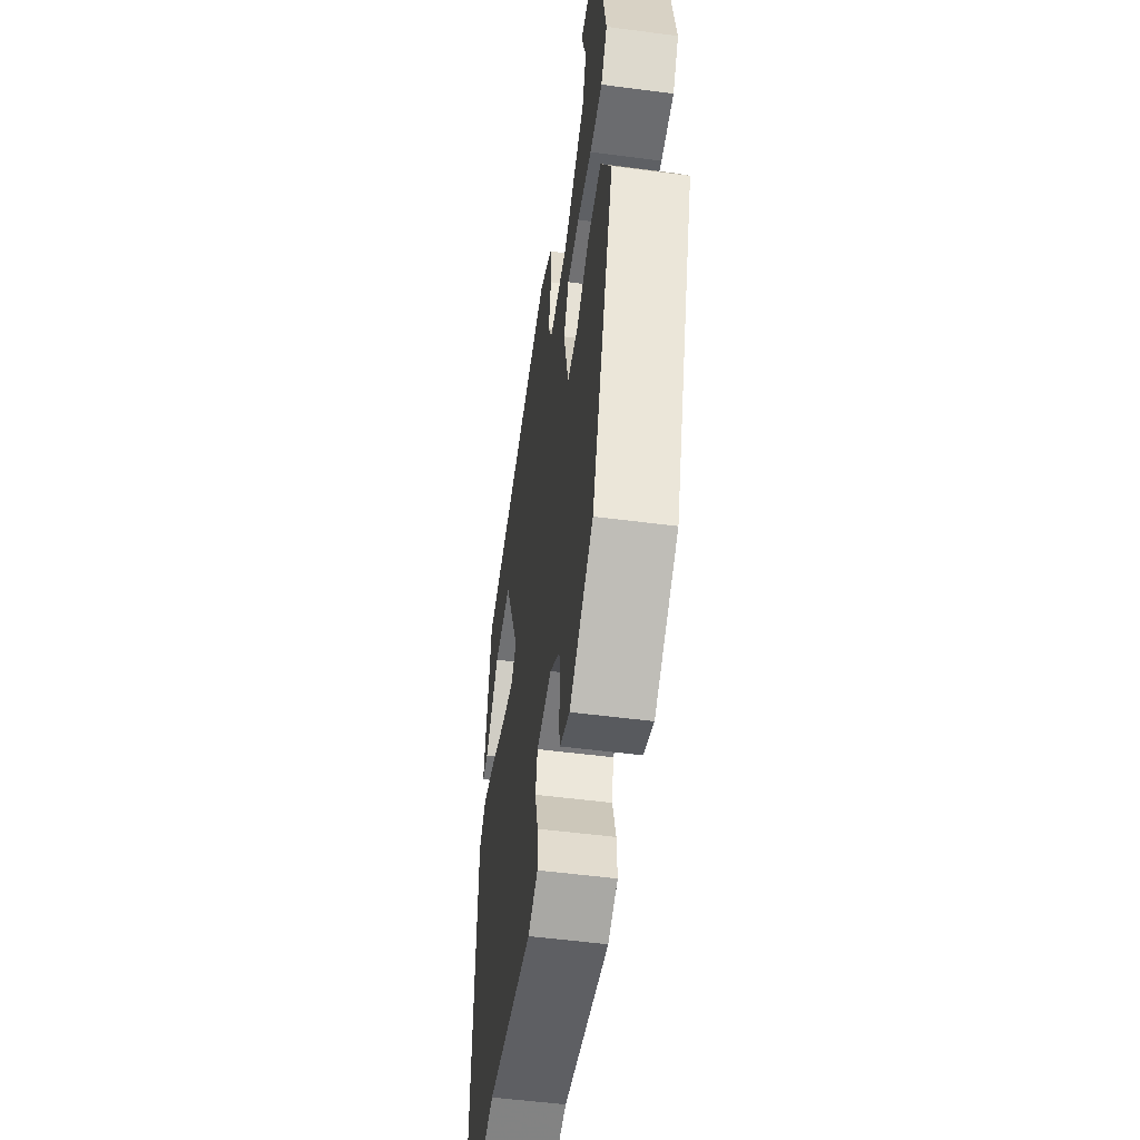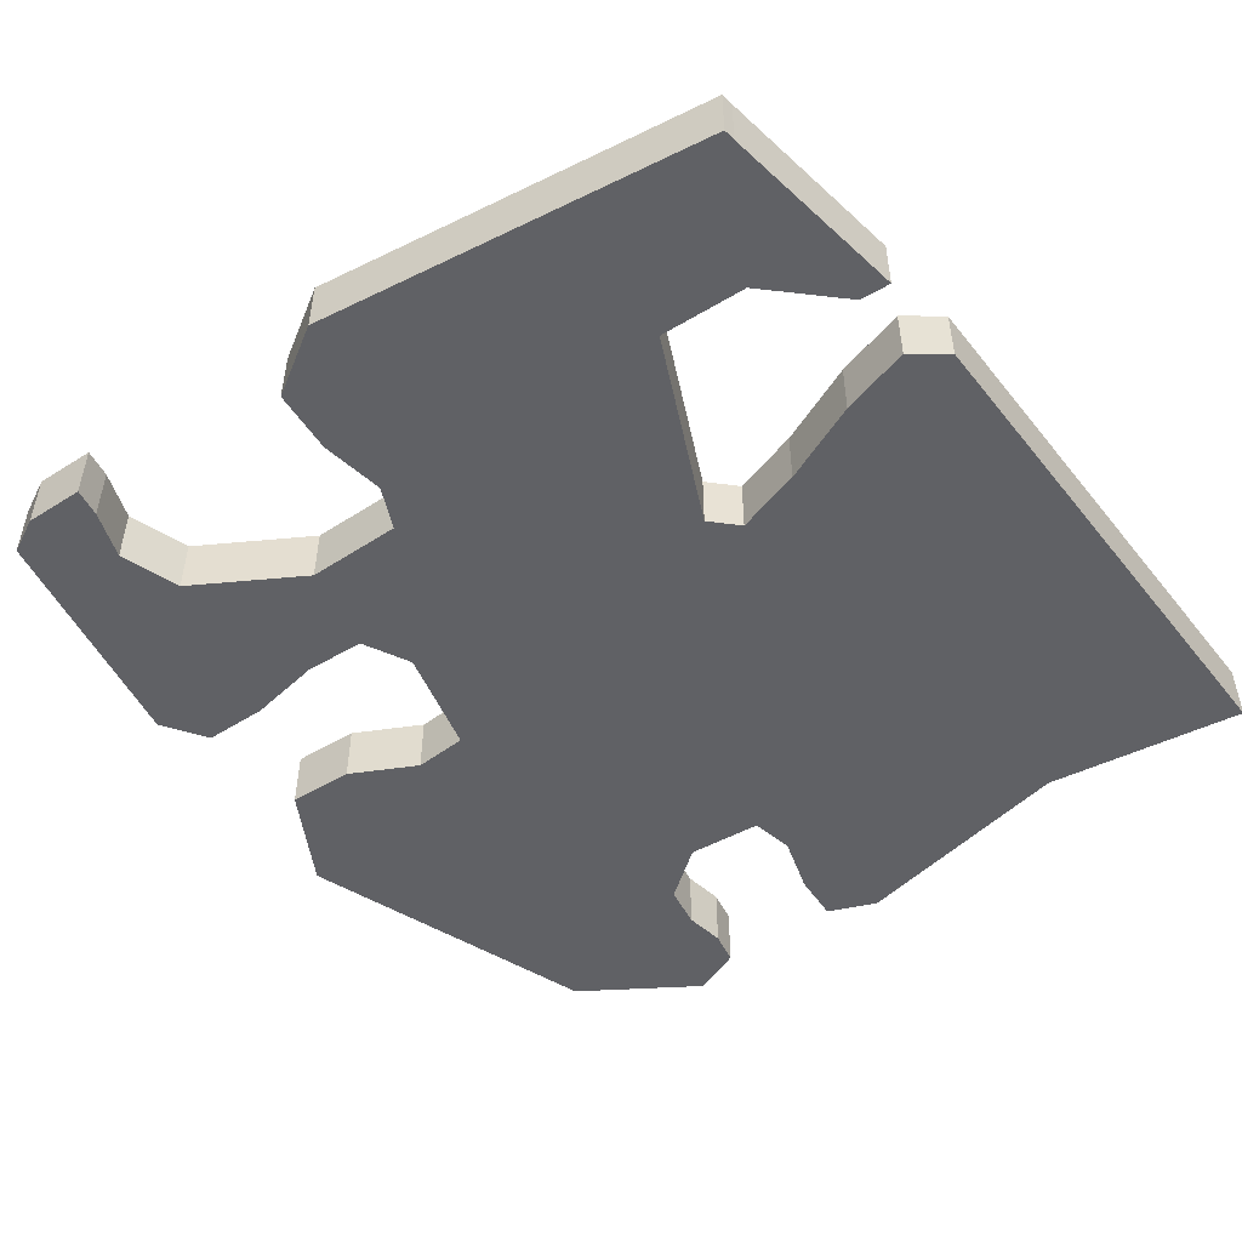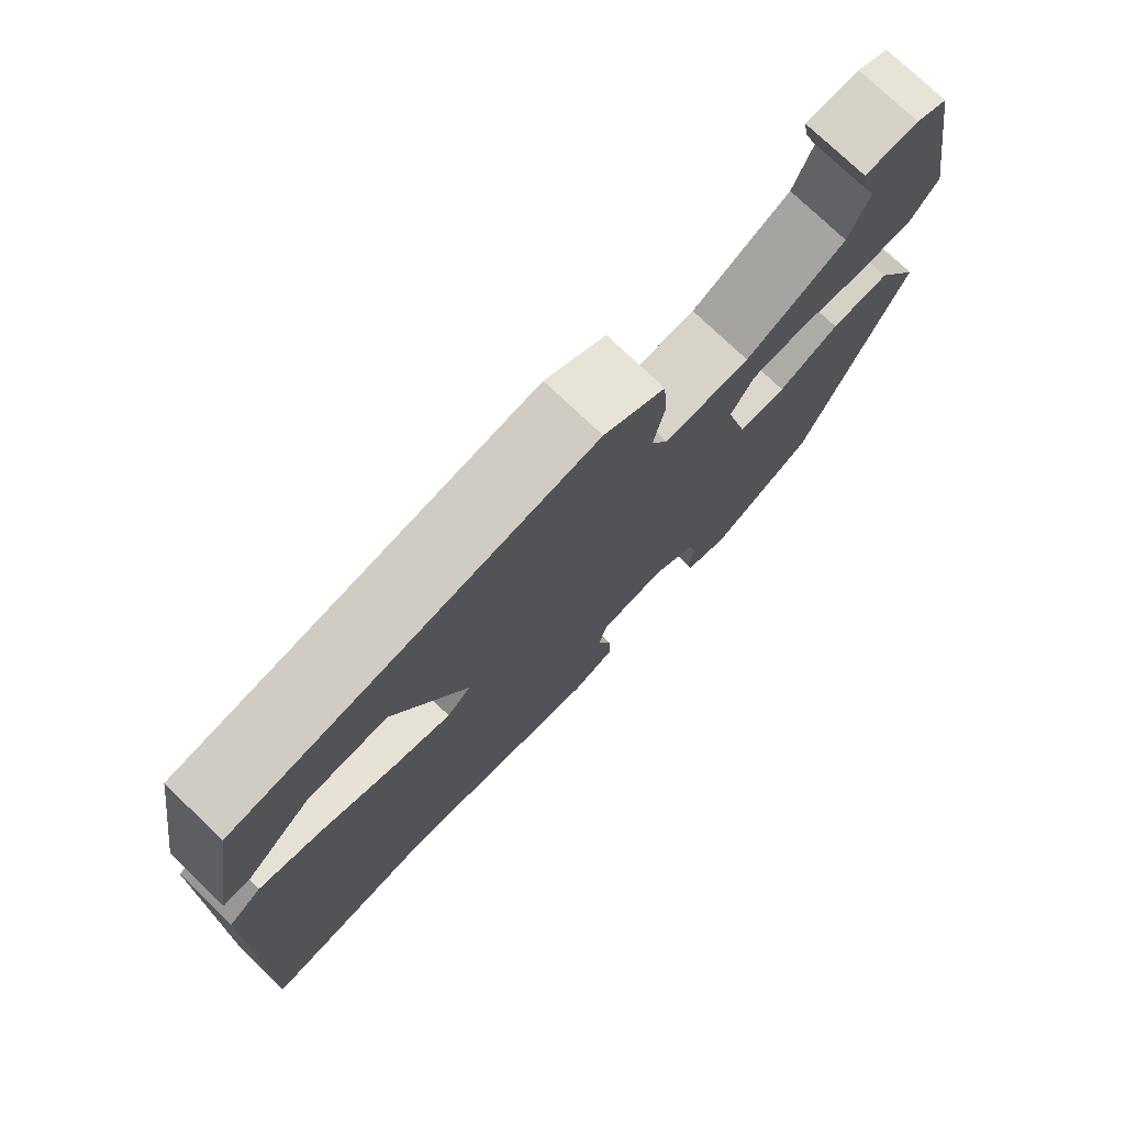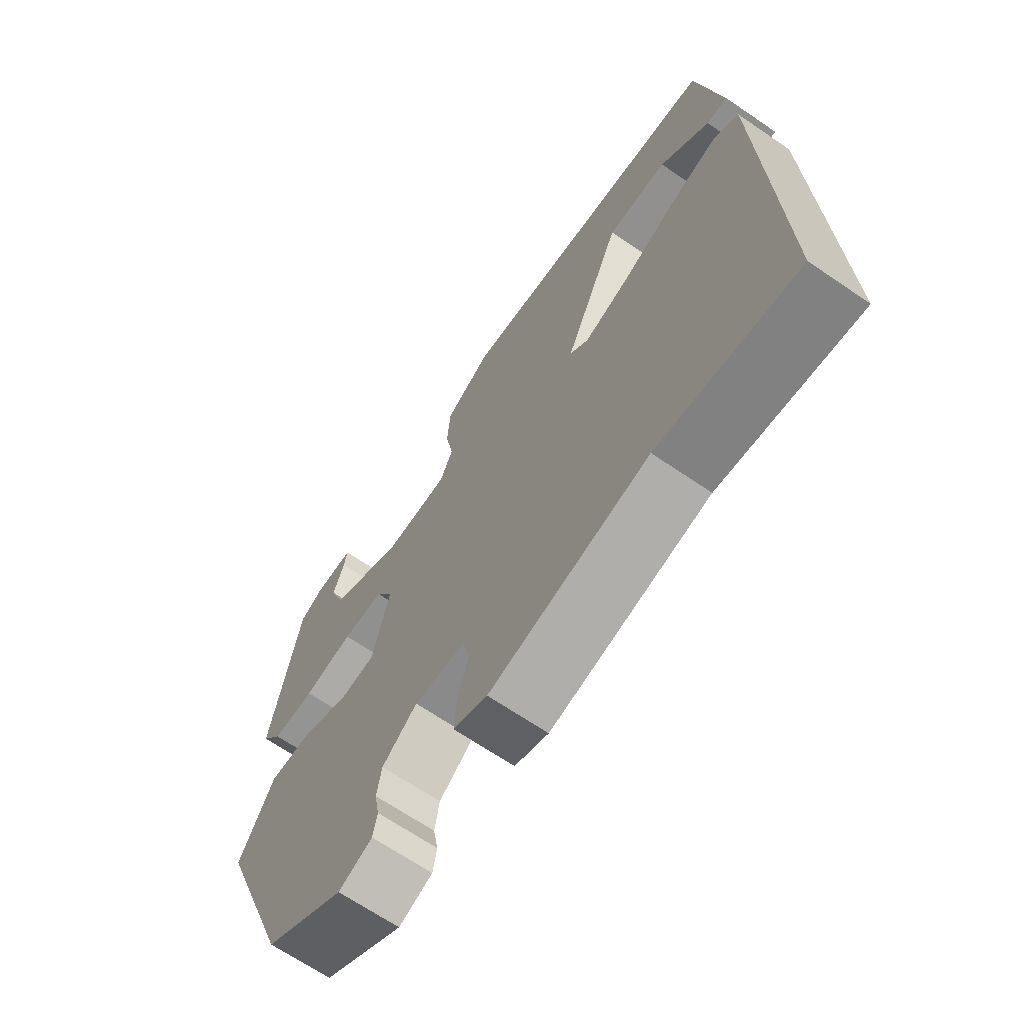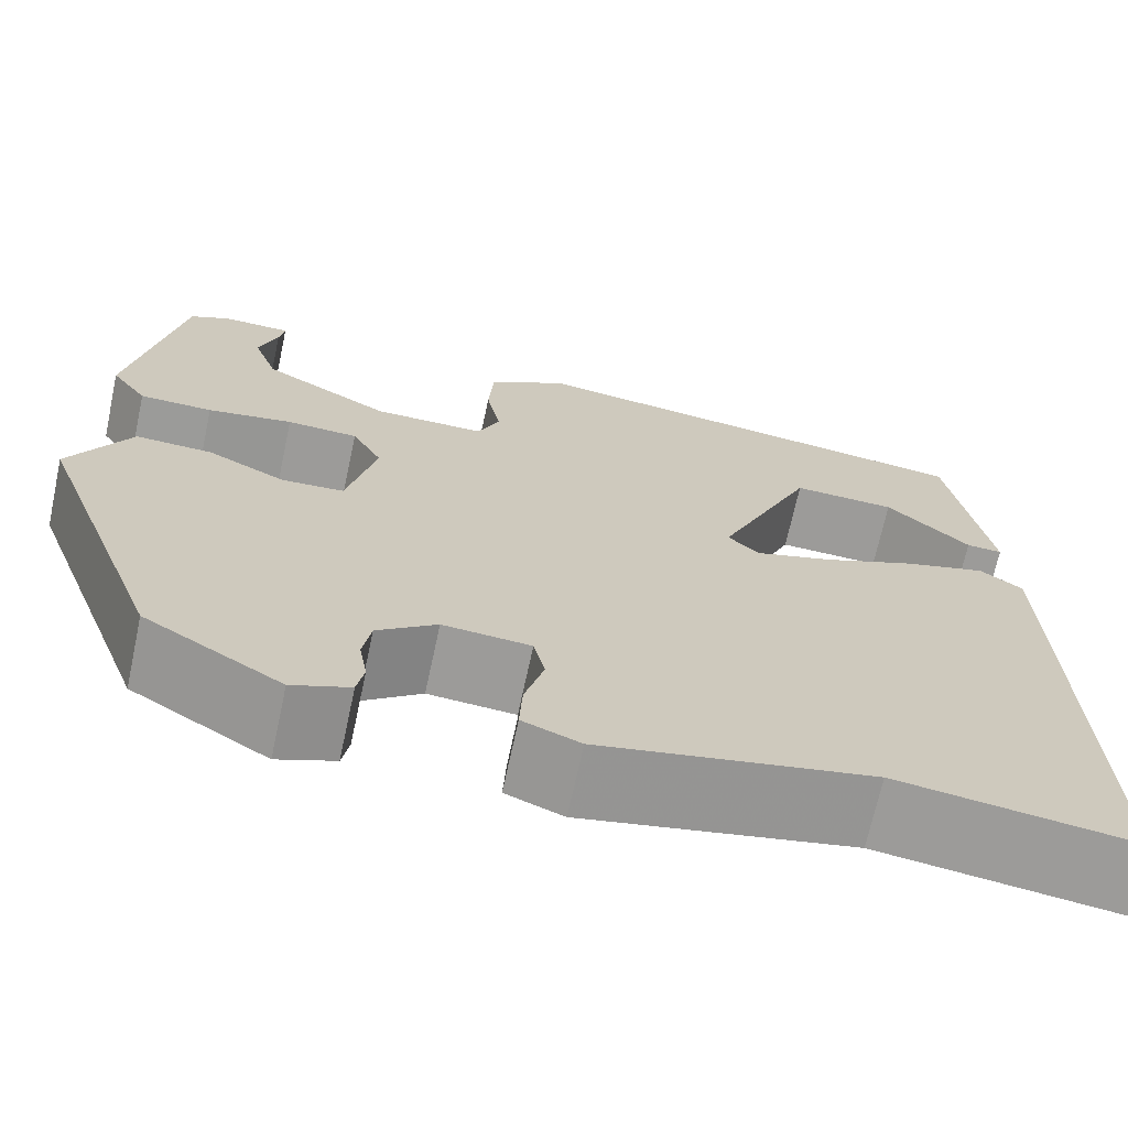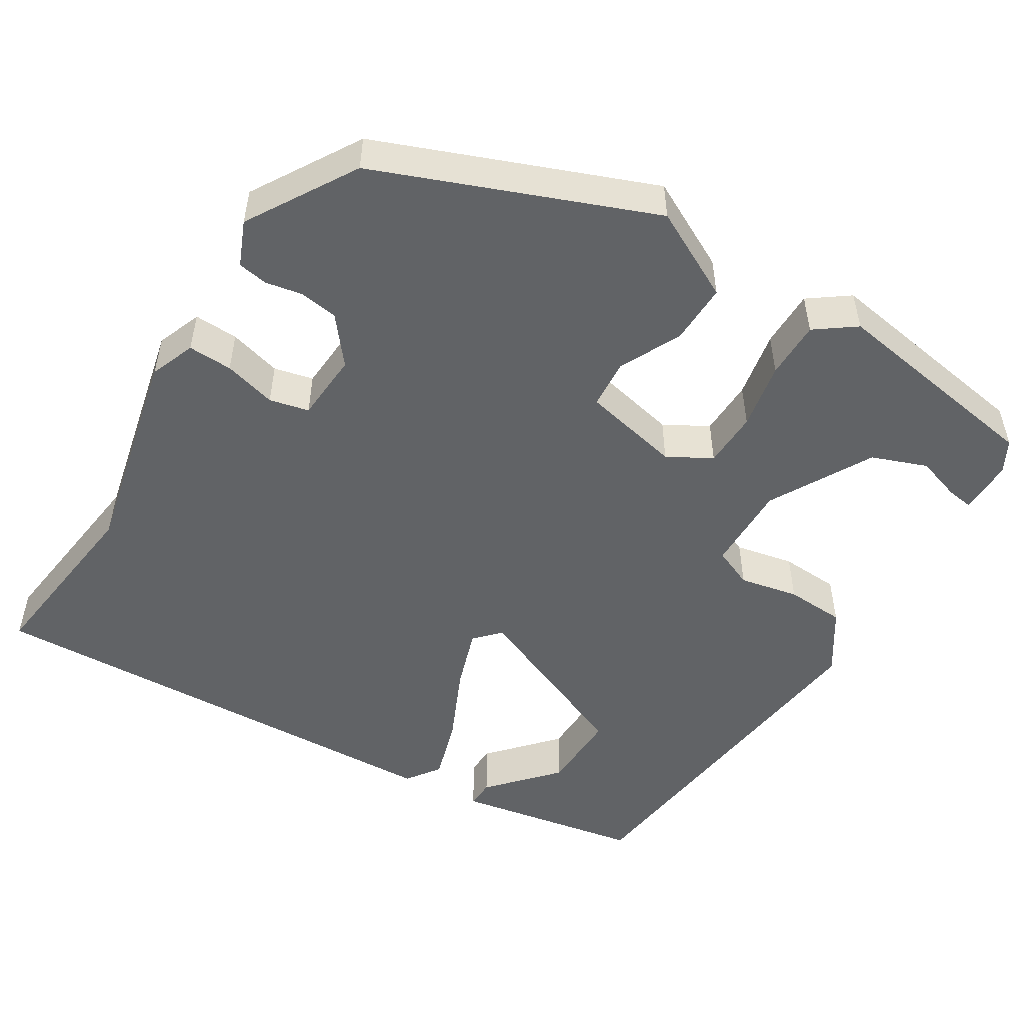
<metadata>
{"format":"obj","ext":"obj","renderer":"f3d","projection":"perspective","resolution":1024,"background":"white","views":[{"elev":-52.9,"azim":-98.0,"up":"+Z"},{"elev":-50.1,"azim":35.6,"up":"+Y"},{"elev":76.5,"azim":133.6,"up":"+Z"},{"elev":-67.7,"azim":55.7,"up":"+Z"},{"elev":-69.5,"azim":-12.2,"up":"+Z"},{"elev":-50.8,"azim":-120.7,"up":"+Y"}]}
</metadata>
<code>
v 0.559 0.07 -0.508
v 0.325 0.07 -0.475
v 0.057 0.07 -0.53
v 0 0.07 -0.507
v 0.003 0.07 -0.451
v 0.022 0.07 -0.385
v 0.011 0.07 -0.335
v -0.076 0.07 -0.328
v -0.135 0.07 -0.374
v -0.143 0.07 -0.423
v -0.135 0.07 -0.469
v -0.142 0.07 -0.507
v -0.199 0.07 -0.53
v -0.335 0.07 -0.445
v -0.465 0.07 -0.098
v -0.405 0.07 0.014
v -0.329 0.07 0.011
v -0.251 0.07 -0.028
v -0.189 0.07 -0.024
v -0.16 0.07 0.1
v -0.19 0.07 0.156
v -0.261 0.07 0.159
v -0.346 0.07 0.144
v -0.419 0.07 0.145
v -0.455 0.07 0.196
v -0.407 0.07 0.472
v -0.367 0.07 0.493
v -0.298 0.07 0.492
v -0.303 0.07 0.459
v -0.322 0.07 0.403
v -0.297 0.07 0.333
v -0.169 0.07 0.26
v -0.058 0.07 0.26
v -0.036 0.07 0.31
v -0.05 0.07 0.385
v -0.045 0.07 0.46
v 0.034 0.07 0.51
v 0.496 0.07 0.449
v 0.498 0.07 0.435
v 0.535 0.07 0.212
v 0.499 0.07 0.214
v 0.416 0.07 0.291
v 0.313 0.07 0.295
v 0.217 0.07 0.075
v 0.248 0.07 0.045
v 0.325 0.07 0.069
v 0.419 0.07 0.11
v 0.501 0.07 0.134
v 0.543 0.07 0.103
v 0.559 0 -0.508
v 0.325 0 -0.475
v 0.057 0 -0.53
v 0 0 -0.507
v 0.003 0 -0.451
v 0.022 0 -0.385
v 0.011 0 -0.335
v -0.076 0 -0.328
v -0.135 0 -0.374
v -0.143 0 -0.423
v -0.135 0 -0.469
v -0.142 0 -0.507
v -0.199 0 -0.53
v -0.335 0 -0.445
v -0.465 0 -0.098
v -0.405 0 0.014
v -0.329 0 0.011
v -0.251 0 -0.028
v -0.189 0 -0.024
v -0.16 0 0.1
v -0.19 0 0.156
v -0.261 0 0.159
v -0.346 0 0.144
v -0.419 0 0.145
v -0.455 0 0.196
v -0.407 0 0.472
v -0.367 0 0.493
v -0.298 0 0.492
v -0.303 0 0.459
v -0.322 0 0.403
v -0.297 0 0.333
v -0.169 0 0.26
v -0.058 0 0.26
v -0.036 0 0.31
v -0.05 0 0.385
v -0.045 0 0.46
v 0.034 0 0.51
v 0.496 0 0.449
v 0.498 0 0.435
v 0.535 0 0.212
v 0.499 0 0.214
v 0.416 0 0.291
v 0.313 0 0.295
v 0.217 0 0.075
v 0.248 0 0.045
v 0.325 0 0.069
v 0.419 0 0.11
v 0.501 0 0.134
v 0.543 0 0.103
f 49 1 2
f 48 49 2
f 47 48 2
f 46 47 2
f 4 5 6
f 3 4 6
f 2 3 6
f 46 2 6
f 45 46 6
f 44 45 6 7
f 43 44 7 8
f 39 40 41 42
f 39 42 43
f 38 39 43
f 37 38 43
f 36 37 43
f 35 36 43
f 34 35 43
f 43 8 9
f 34 43 9
f 33 34 9
f 28 29 30
f 27 28 30
f 26 27 30
f 25 26 30
f 24 25 30
f 24 30 31
f 23 24 31
f 22 23 31
f 21 22 31 32
f 16 17 18
f 15 16 18
f 14 15 18
f 13 14 18
f 12 13 18
f 11 12 18
f 10 11 18
f 10 18 19
f 9 10 19 20
f 20 21 32 33
f 9 20 33
f 51 50 98
f 51 98 97
f 51 97 96
f 51 96 95
f 55 54 53
f 55 53 52
f 55 52 51
f 55 51 95
f 55 95 94
f 56 55 94 93
f 57 56 93 92
f 91 90 89 88
f 92 91 88
f 92 88 87
f 92 87 86
f 92 86 85
f 92 85 84
f 92 84 83
f 58 57 92
f 58 92 83
f 58 83 82
f 79 78 77
f 79 77 76
f 79 76 75
f 79 75 74
f 79 74 73
f 80 79 73
f 80 73 72
f 80 72 71
f 81 80 71 70
f 67 66 65
f 67 65 64
f 67 64 63
f 67 63 62
f 67 62 61
f 67 61 60
f 67 60 59
f 68 67 59
f 69 68 59 58
f 82 81 70 69
f 82 69 58
f 1 50 51 2
f 2 51 52 3
f 3 52 53 4
f 4 53 54 5
f 5 54 55 6
f 6 55 56 7
f 7 56 57 8
f 8 57 58 9
f 9 58 59 10
f 10 59 60 11
f 11 60 61 12
f 12 61 62 13
f 13 62 63 14
f 14 63 64 15
f 15 64 65 16
f 16 65 66 17
f 17 66 67 18
f 18 67 68 19
f 19 68 69 20
f 20 69 70 21
f 21 70 71 22
f 22 71 72 23
f 23 72 73 24
f 24 73 74 25
f 25 74 75 26
f 26 75 76 27
f 27 76 77 28
f 28 77 78 29
f 29 78 79 30
f 30 79 80 31
f 31 80 81 32
f 32 81 82 33
f 33 82 83 34
f 34 83 84 35
f 35 84 85 36
f 36 85 86 37
f 37 86 87 38
f 38 87 88 39
f 39 88 89 40
f 40 89 90 41
f 41 90 91 42
f 42 91 92 43
f 43 92 93 44
f 44 93 94 45
f 45 94 95 46
f 46 95 96 47
f 47 96 97 48
f 48 97 98 49
f 49 98 50 1

</code>
